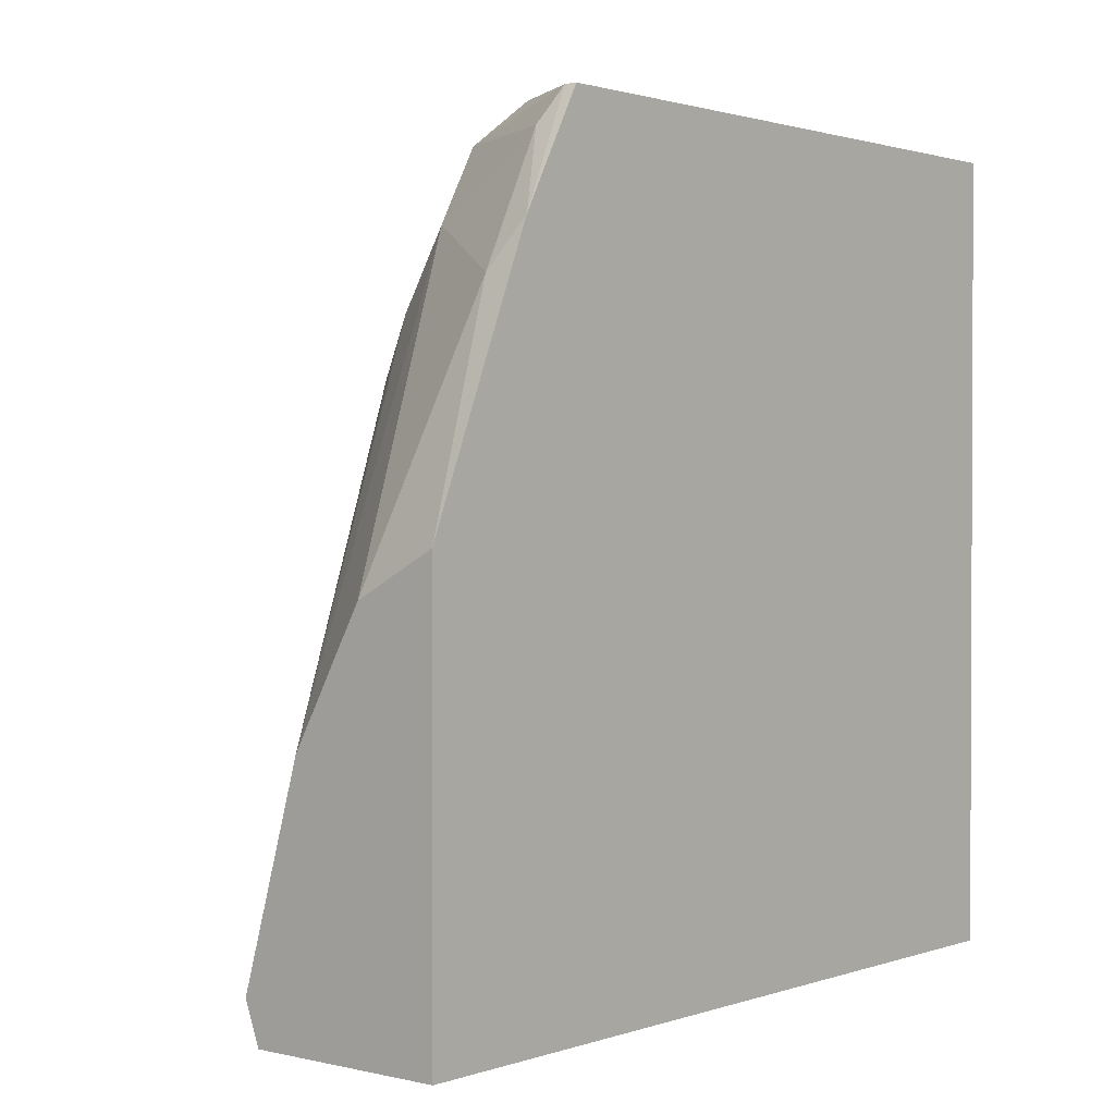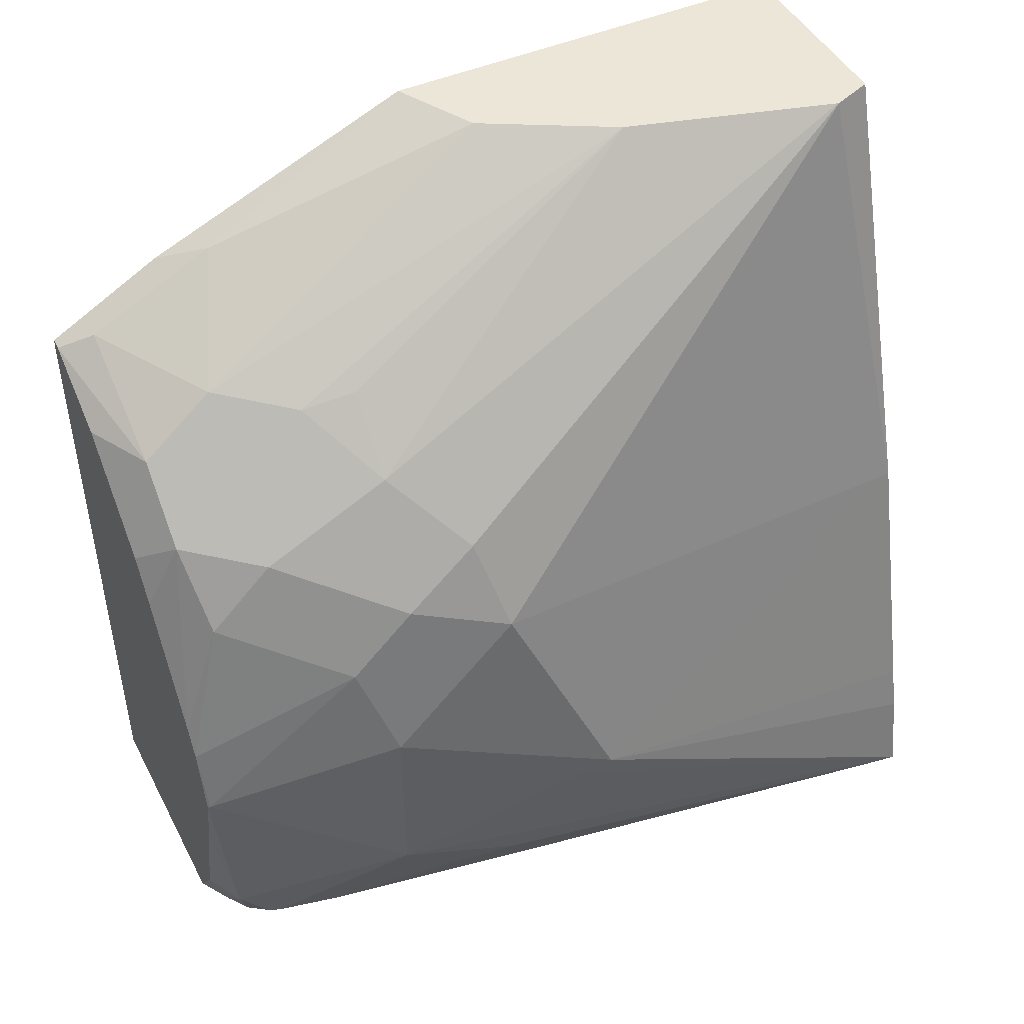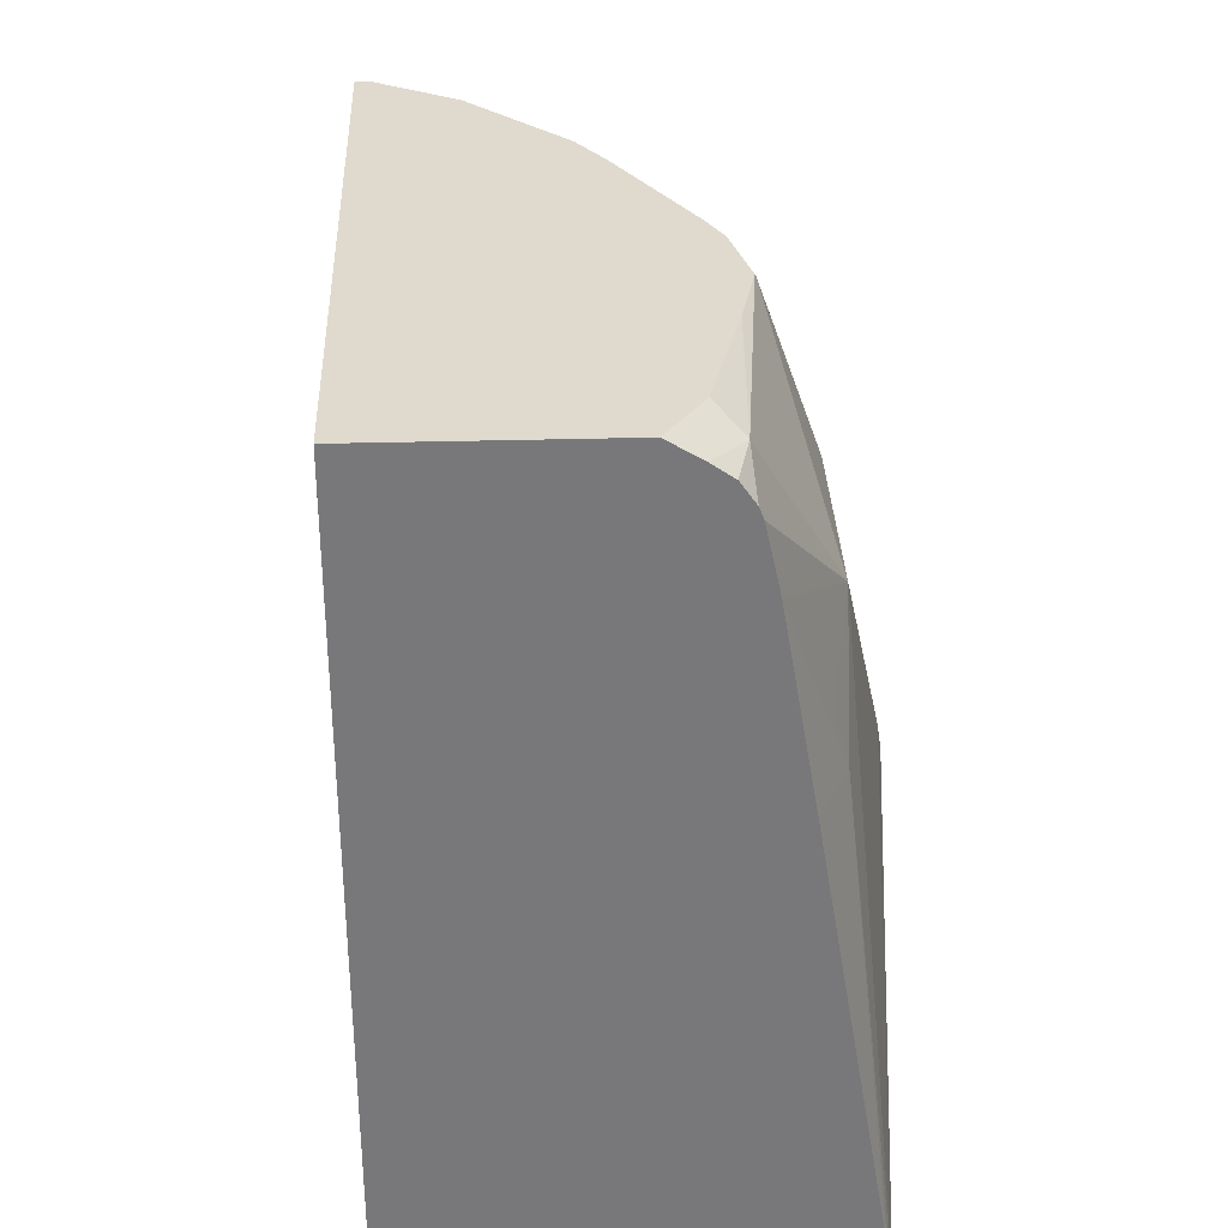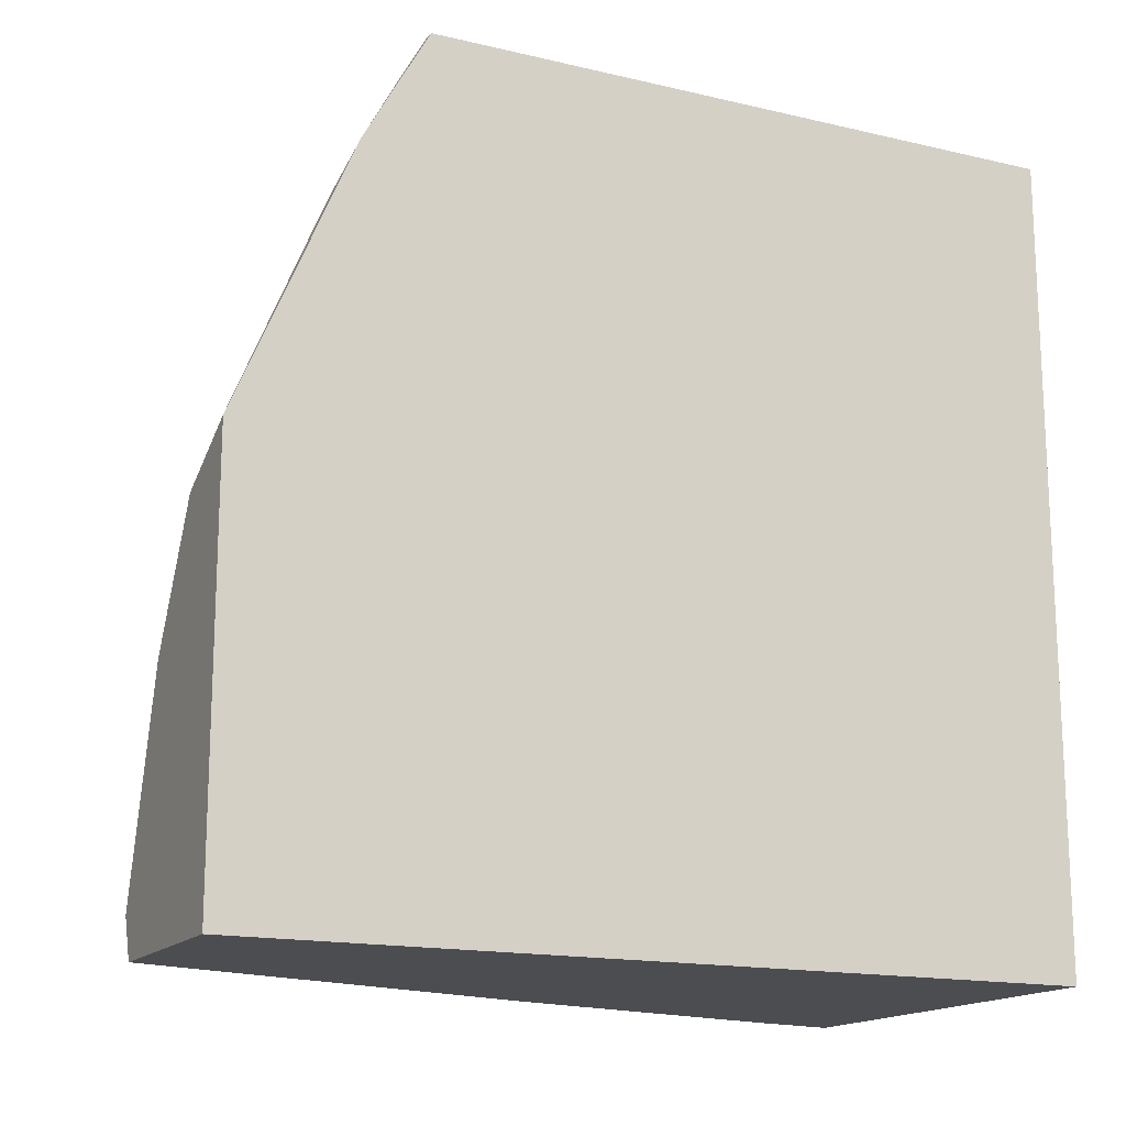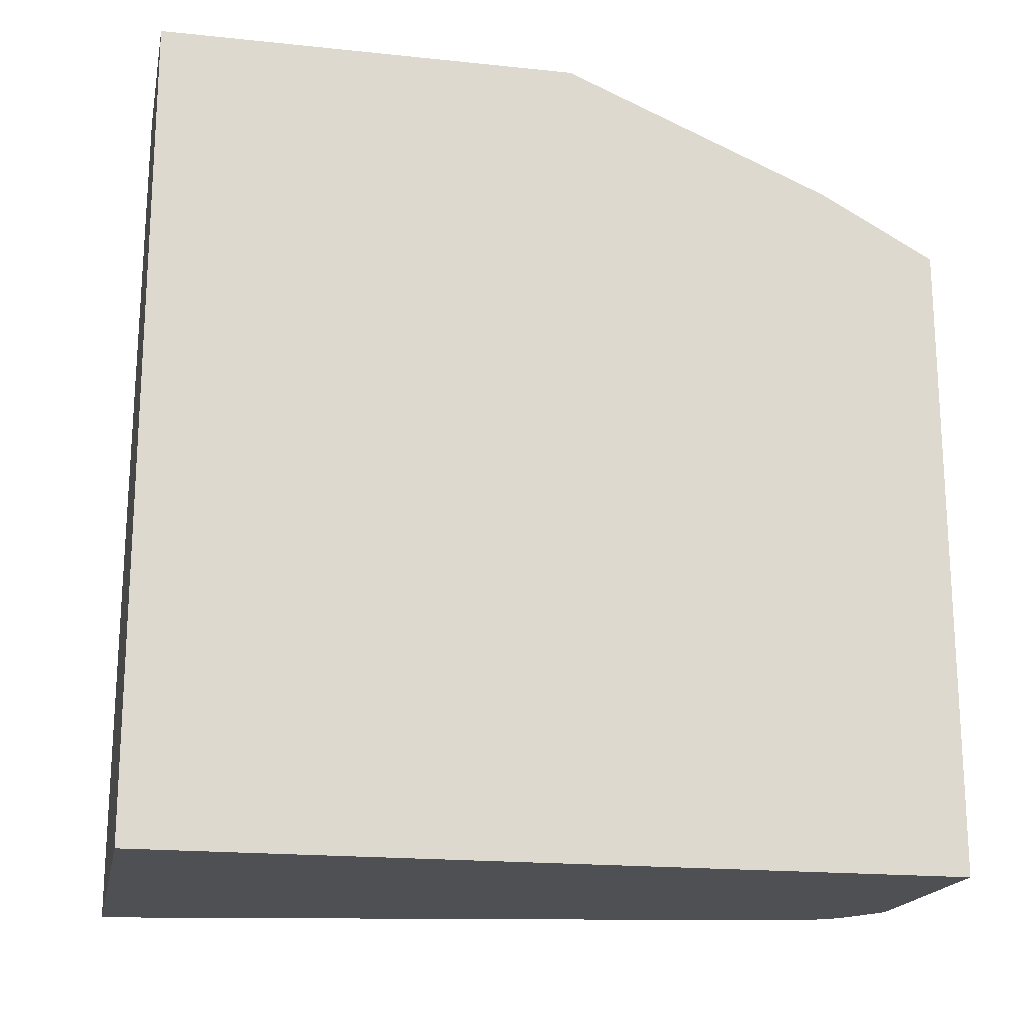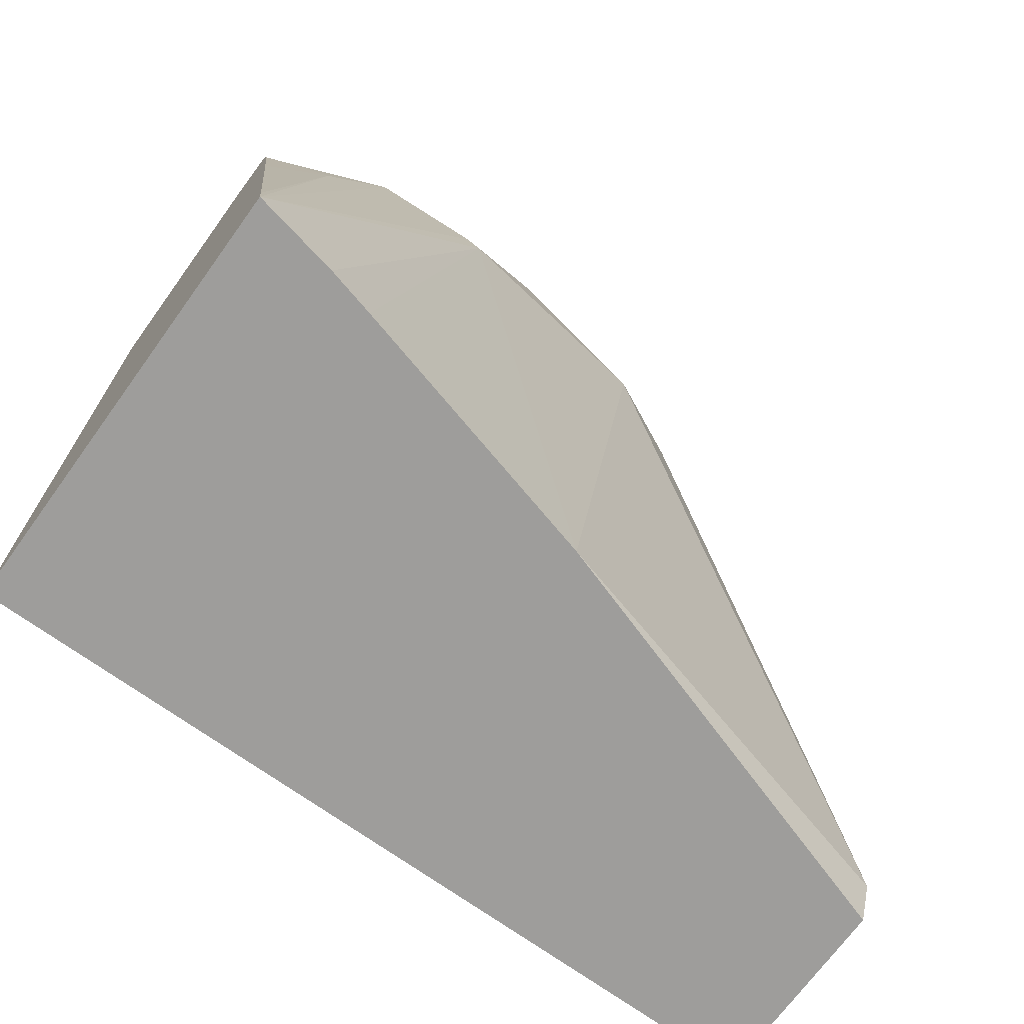
<metadata>
{"format":"obj","ext":"obj","renderer":"f3d","projection":"perspective","resolution":1024,"background":"white","views":[{"elev":1.4,"azim":-140.2,"up":"+Z"},{"elev":46.3,"azim":63.4,"up":"+Y"},{"elev":32.6,"azim":-2.2,"up":"+Z"},{"elev":-16.0,"azim":-115.9,"up":"+Z"},{"elev":-18.5,"azim":-101.4,"up":"+Y"},{"elev":-70.6,"azim":54.1,"up":"+Z"}]}
</metadata>
<code>
v 0.6357 0.2086 -0.01793
v 0.6321 0.2086 -0.01797
v 0.6321 0.2025 -0.01793
v 0.6593 0.195 -0.01793
v 0.6778 0.195 -0.02787
v 0.6407 0.2136 -0.02787
v 0.6321 0.2271 -0.05143
v 0.6321 0.02007 -0.01793
v 0.6692 0.185 -0.01793
v 0.6902 0.2074 -0.07119
v 0.6747 0.2104 -0.04954
v 0.6864 0.1678 -0.01793
v 0.6964 0.1764 -0.02787
v 0.7119 0.1733 -0.04954
v 0.6407 0.2321 -0.065
v 0.6321 0.2603 -0.1301
v 0.6321 0.02007 -0.253
v 0.6994 0.02007 -0.01793
v 0.7119 0.1919 -0.08668
v 0.6933 0.2104 -0.08668
v 0.6766 0.2603 -0.1801
v 0.6558 0.2603 -0.1427
v 0.6944 0.1558 -0.01793
v 0.7149 0.1207 -0.01793
v 0.7119 0.1547 -0.03097
v 0.7335 0.1578 -0.08357
v 0.7304 0.1733 -0.1052
v 0.7335 0.1393 -0.065
v 0.6321 0.2603 -0.253
v 0.758 0.02007 -0.253
v 0.7065 0.02007 -0.02221
v 0.718 0.03096 -0.02476
v 0.7102 0.03635 -0.01793
v 0.6943 0.2603 -0.2411
v 0.6942 0.2603 -0.2408
v 0.7192 0.1121 -0.01793
v 0.7428 0.1486 -0.1114
v 0.7242 0.09285 -0.01857
v 0.7428 0.1114 -0.0743
v 0.7428 0.13 -0.09286
v 0.6898 0.2603 -0.253
v 0.7532 0.04418 -0.253
v 0.7567 0.08359 -0.1393
v 0.7552 0.08048 -0.13
v 0.7428 0.05572 -0.0743
v 0.7428 0.03714 -0.1114
v 0.756 0.02007 -0.2399
v 0.7089 0.02007 -0.02363
v 0.7149 0.02007 -0.02787
v 0.7192 0.02007 -0.03394
v 0.7239 0.09252 -0.01793
v 0.7195 0.07277 -0.01793
v 0.7296 0.1353 -0.253
v 0.7498 0.05772 -0.253
v 0.7204 0.02007 -0.03716
v 0.7242 0.02007 -0.05421
v 0.7246 0.02007 -0.05573
v 0.7382 0.03484 -0.09286
v 0.7343 0.02007 -0.1114
f 24 36 25
f 25 36 28
f 26 28 40
f 26 40 37
f 30 42 43
f 27 37 34
f 28 36 38
f 28 38 39
f 28 39 40
f 30 43 44
f 26 37 27
f 19 21 20
f 17 42 30
f 19 34 35
f 19 27 34
f 18 32 33
f 18 31 32
f 17 54 42
f 17 53 54
f 17 41 53
f 17 29 41
f 16 41 29
f 16 34 41
f 30 44 45
f 16 35 34
f 19 35 21
f 30 45 46
f 38 45 39
f 31 48 32
f 16 21 35
f 46 59 47
f 46 57 59
f 46 58 57
f 45 58 46
f 45 57 58
f 45 56 57
f 45 55 56
f 45 50 55
f 43 54 53
f 42 54 43
f 39 45 44
f 30 46 47
f 39 43 40
f 37 43 53
f 37 40 43
f 36 51 38
f 34 53 41
f 34 37 53
f 32 52 33
f 32 51 52
f 32 38 51
f 32 45 38
f 32 50 45
f 32 49 50
f 32 48 49
f 39 44 43
f 16 22 21
f 12 23 13
f 14 28 26
f 5 9 12
f 5 11 6
f 5 10 11
f 4 9 5
f 2 8 3
f 2 17 8
f 2 29 17
f 2 16 29
f 2 7 16
f 1 7 2
f 1 6 7
f 1 5 6
f 1 4 5
f 1 9 4
f 1 12 9
f 1 23 12
f 1 24 23
f 1 36 24
f 1 51 36
f 1 52 51
f 1 33 52
f 1 18 33
f 1 8 18
f 1 2 3
f 15 22 16
f 5 12 13
f 5 13 14
f 1 3 8
f 6 15 7
f 14 27 19
f 14 25 28
f 14 26 27
f 13 25 14
f 13 24 25
f 13 23 24
f 11 22 15
f 5 14 10
f 10 14 19
f 10 21 11
f 10 20 21
f 10 19 20
f 11 21 22
f 8 48 31
f 6 11 15
f 8 31 18
f 8 17 30
f 8 30 47
f 8 47 59
f 8 59 57
f 7 15 16
f 8 57 56
f 8 56 55
f 8 55 50
f 8 50 49
f 8 49 48

</code>
